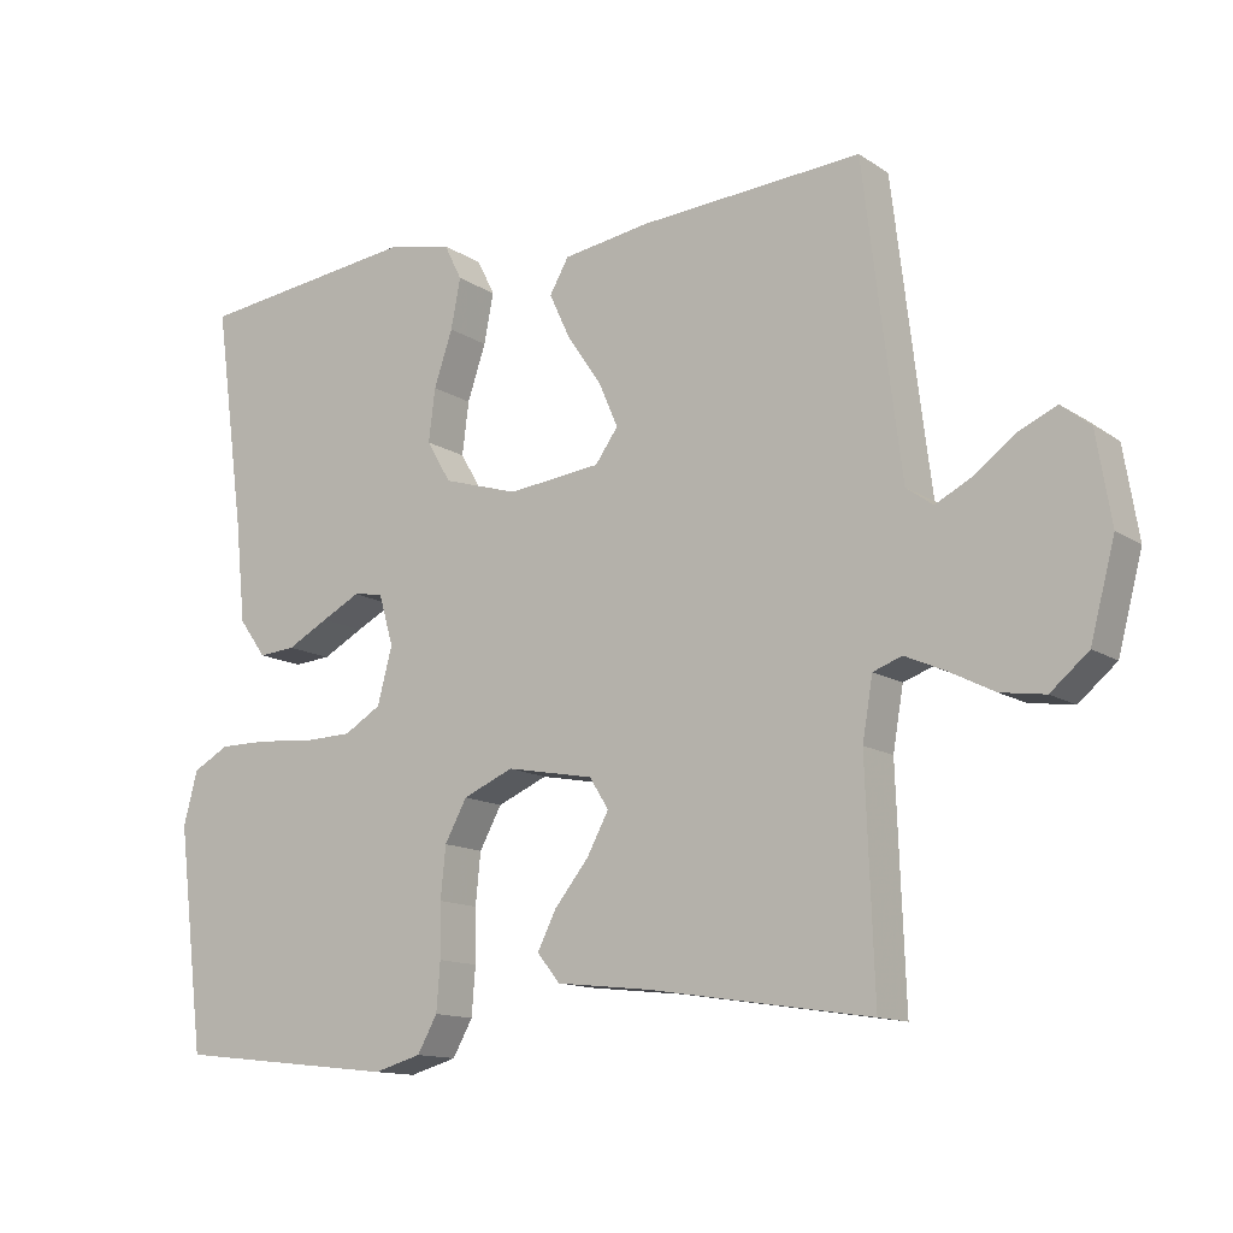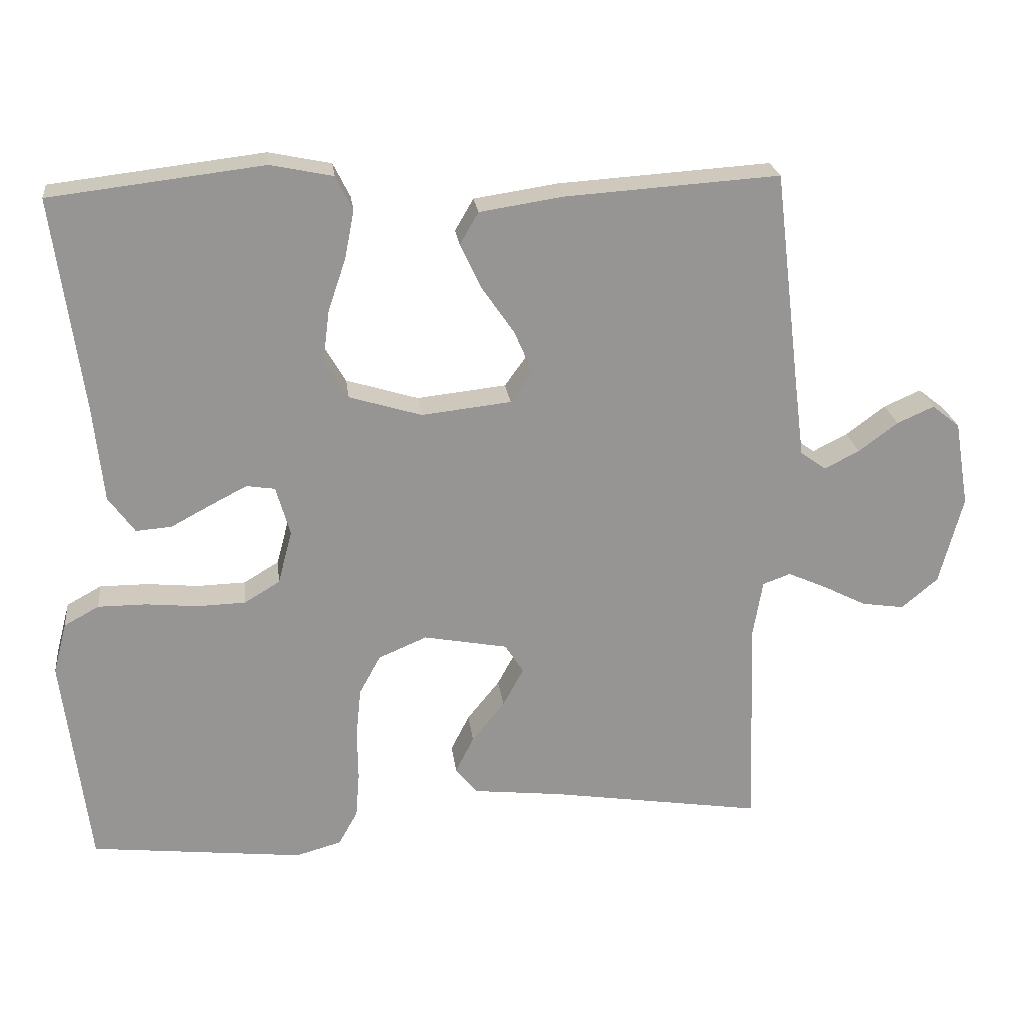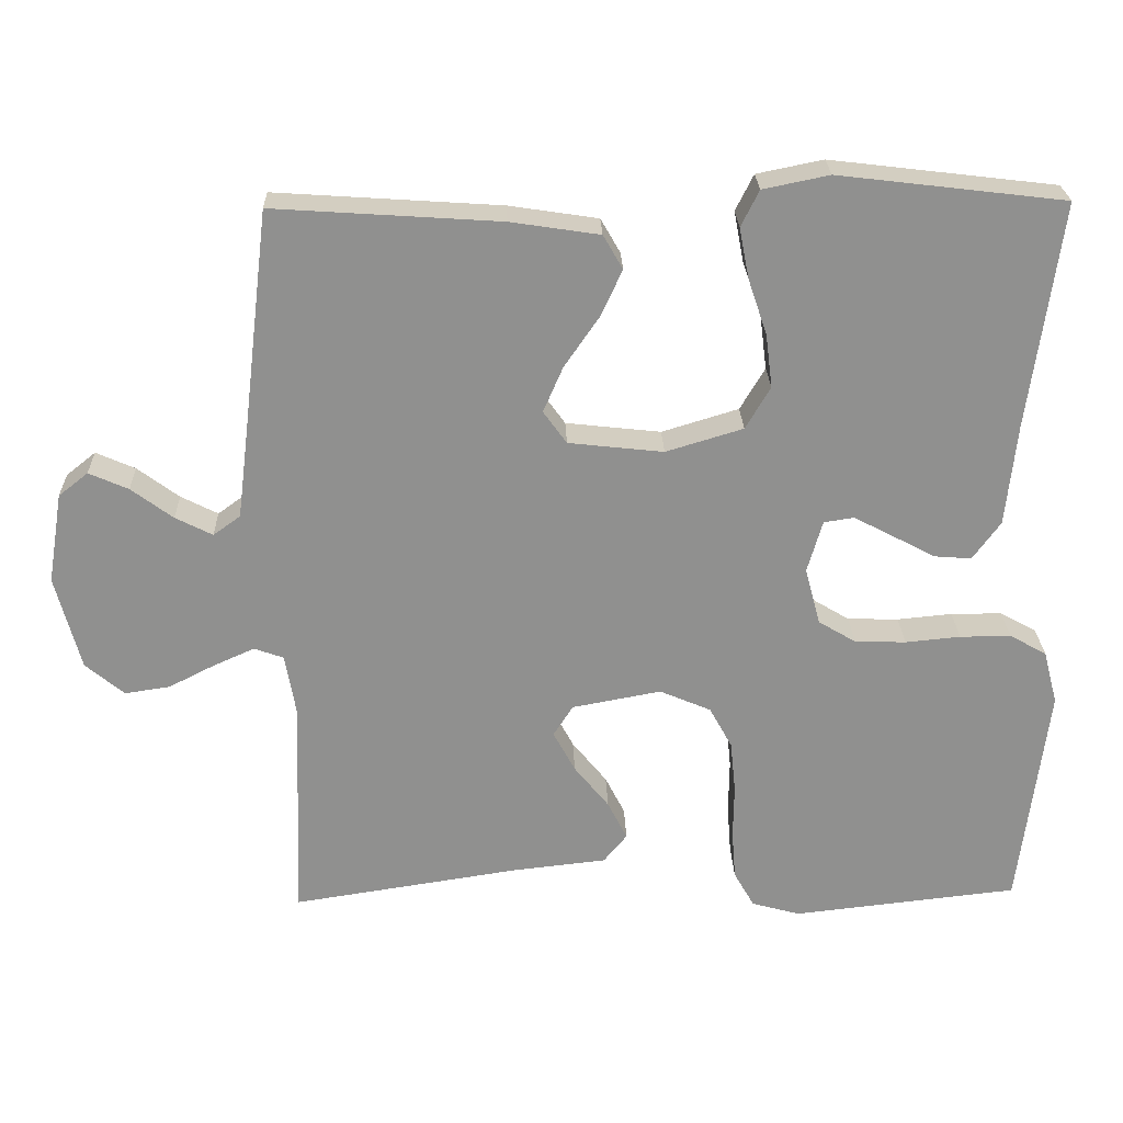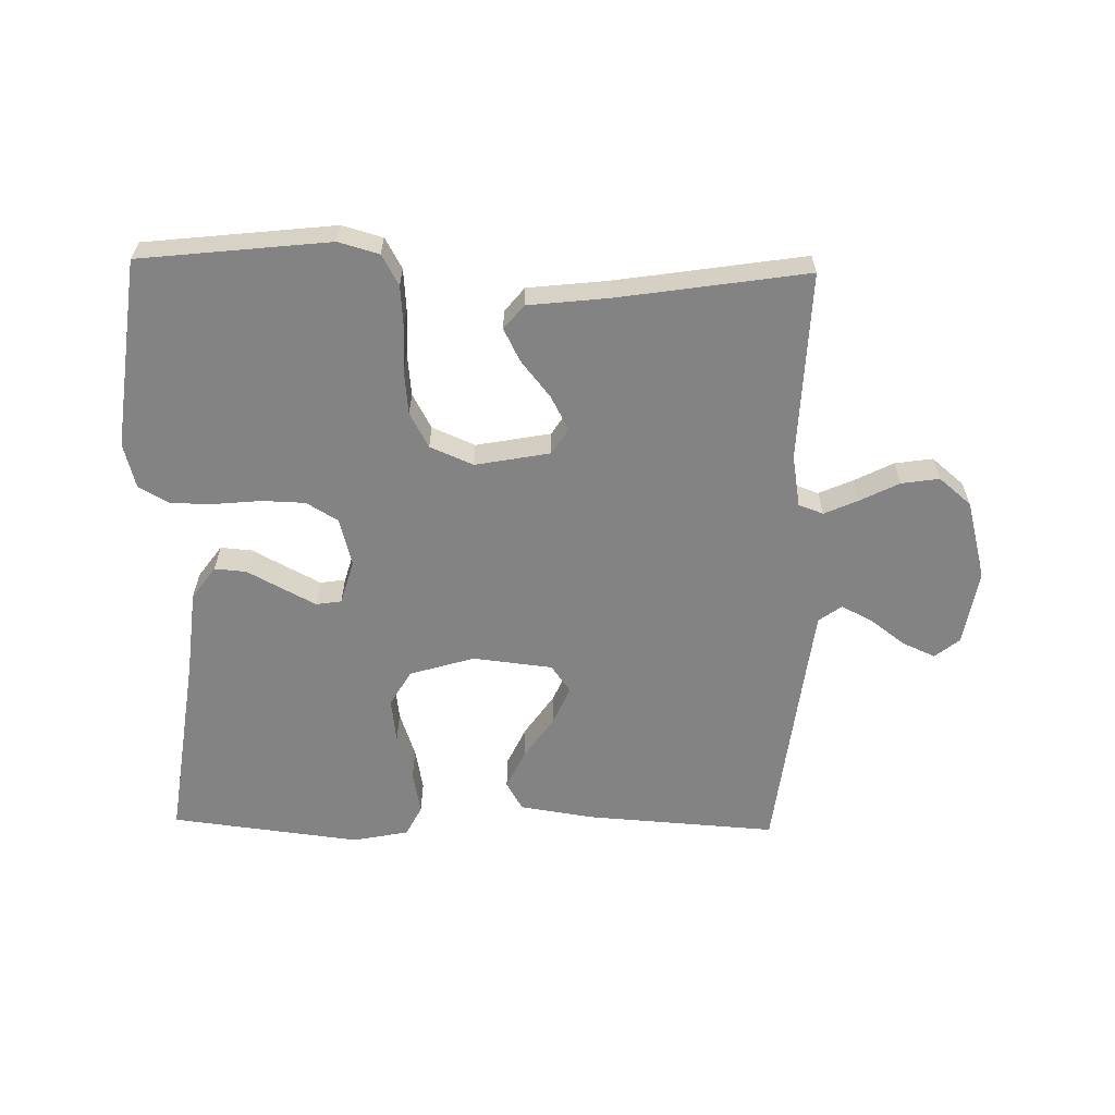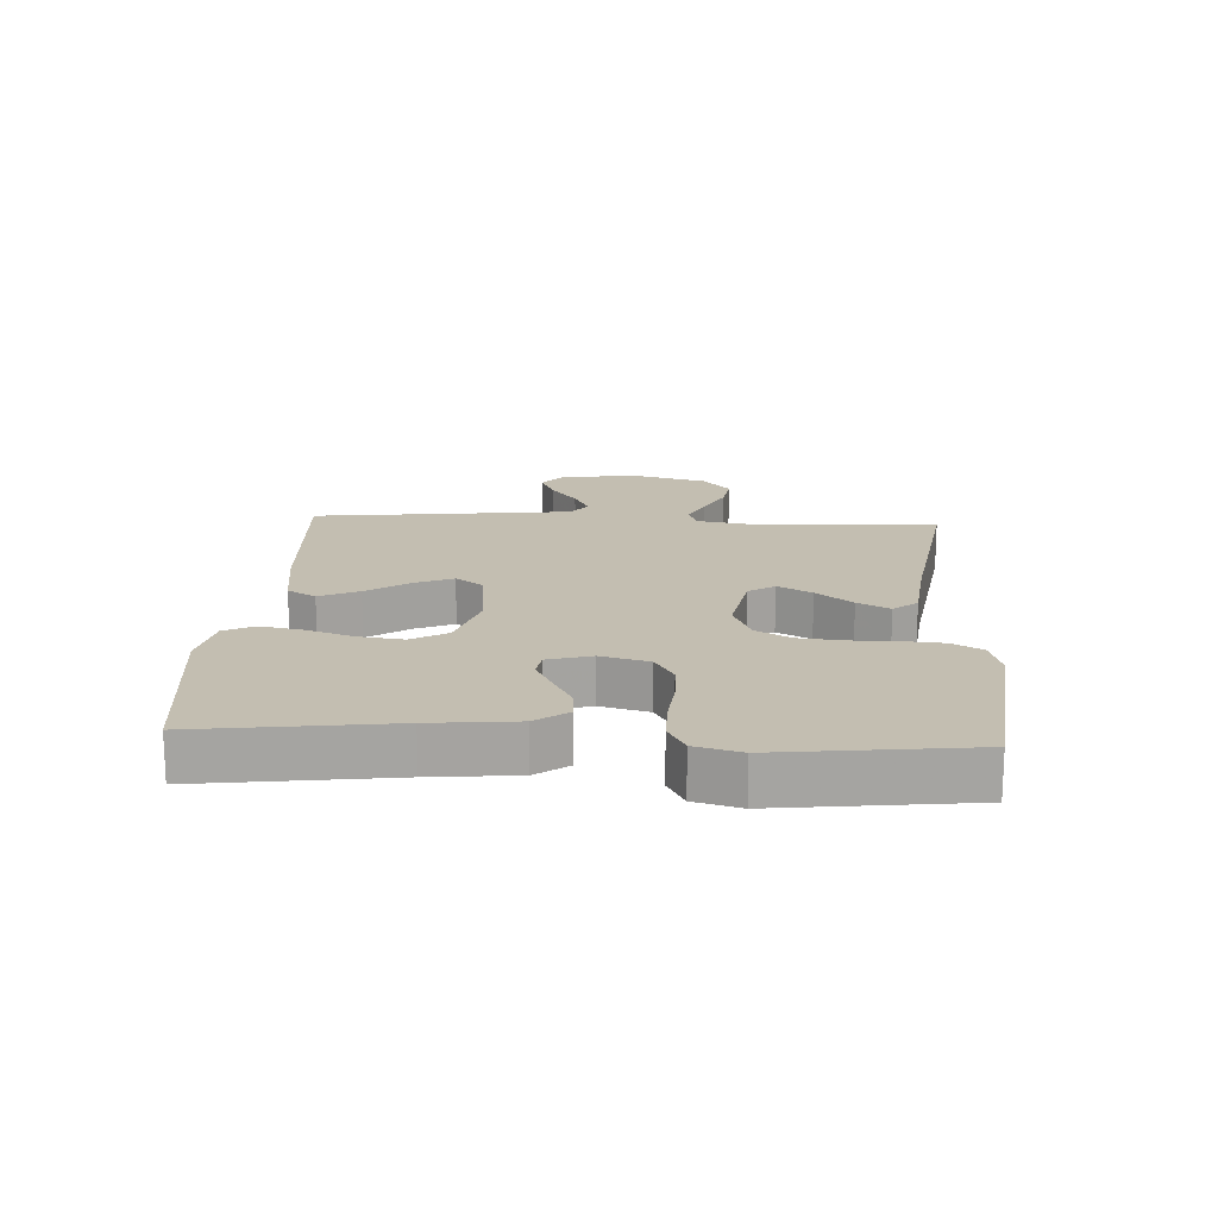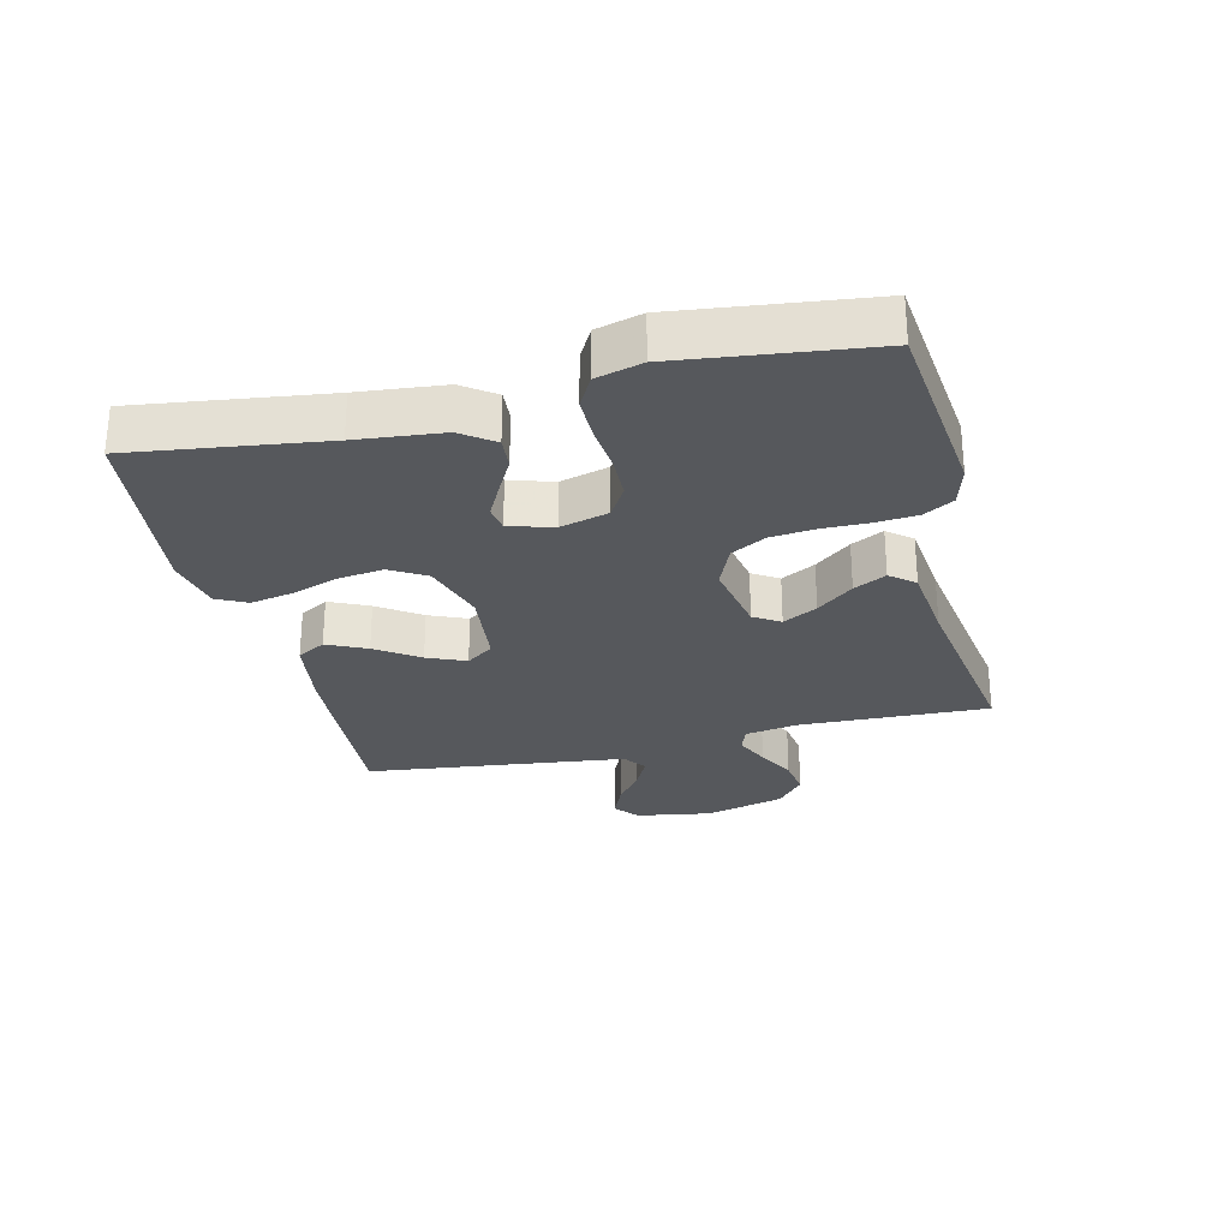
<metadata>
{"format":"obj","ext":"obj","renderer":"f3d","projection":"perspective","resolution":1024,"background":"white","views":[{"elev":-13.1,"azim":-145.3,"up":"+Z"},{"elev":22.9,"azim":173.2,"up":"+Z"},{"elev":24.6,"azim":-1.8,"up":"+Z"},{"elev":-61.2,"azim":178.8,"up":"+Y"},{"elev":17.2,"azim":93.3,"up":"+Y"},{"elev":-27.8,"azim":103.7,"up":"+Y"}]}
</metadata>
<code>
v -0.5 0.07 0.5
v -0.2 0.07 0.48
v -0.082 0.07 0.462
v -0.056 0.07 0.417
v -0.085 0.07 0.355
v -0.131 0.07 0.288
v -0.157 0.07 0.228
v -0.126 0.07 0.185
v 0 0.07 0.171
v 0.102 0.07 0.202
v 0.135 0.07 0.258
v 0.126 0.07 0.329
v 0.101 0.07 0.403
v 0.088 0.07 0.47
v 0.112 0.07 0.518
v 0.2 0.07 0.536
v 0.5 0.07 0.5
v 0.459 0.07 0.2
v 0.445 0.07 0.065
v 0.408 0.07 0.014
v 0.358 0.07 0.018
v 0.302 0.07 0.048
v 0.25 0.07 0.075
v 0.21 0.07 0.069
v 0.19 0.07 0
v 0.21 0.07 -0.076
v 0.26 0.07 -0.106
v 0.328 0.07 -0.108
v 0.401 0.07 -0.101
v 0.469 0.07 -0.101
v 0.518 0.07 -0.128
v 0.537 0.07 -0.2
v 0.5 0.07 -0.5
v 0.2 0.07 -0.533
v 0.136 0.07 -0.515
v 0.109 0.07 -0.467
v 0.104 0.07 -0.402
v 0.105 0.07 -0.33
v 0.098 0.07 -0.261
v 0.068 0.07 -0.206
v 0 0.07 -0.177
v -0.118 0.07 -0.199
v -0.144 0.07 -0.24
v -0.115 0.07 -0.294
v -0.069 0.07 -0.351
v -0.043 0.07 -0.402
v -0.074 0.07 -0.44
v -0.2 0.07 -0.454
v -0.5 0.07 -0.5
v -0.489 0.07 -0.2
v -0.503 0.07 -0.118
v -0.542 0.07 -0.104
v -0.596 0.07 -0.128
v -0.657 0.07 -0.159
v -0.717 0.07 -0.168
v -0.768 0.07 -0.125
v -0.801 0.07 0
v -0.781 0.07 0.12
v -0.742 0.07 0.151
v -0.69 0.07 0.128
v -0.635 0.07 0.087
v -0.586 0.07 0.062
v -0.55 0.07 0.088
v -0.536 0.07 0.2
v -0.5 0 0.5
v -0.2 0 0.48
v -0.082 0 0.462
v -0.056 0 0.417
v -0.085 0 0.355
v -0.131 0 0.288
v -0.157 0 0.228
v -0.126 0 0.185
v 0 0 0.171
v 0.102 0 0.202
v 0.135 0 0.258
v 0.126 0 0.329
v 0.101 0 0.403
v 0.088 0 0.47
v 0.112 0 0.518
v 0.2 0 0.536
v 0.5 0 0.5
v 0.459 0 0.2
v 0.445 0 0.065
v 0.408 0 0.014
v 0.358 0 0.018
v 0.302 0 0.048
v 0.25 0 0.075
v 0.21 0 0.069
v 0.19 0 0
v 0.21 0 -0.076
v 0.26 0 -0.106
v 0.328 0 -0.108
v 0.401 0 -0.101
v 0.469 0 -0.101
v 0.518 0 -0.128
v 0.537 0 -0.2
v 0.5 0 -0.5
v 0.2 0 -0.533
v 0.136 0 -0.515
v 0.109 0 -0.467
v 0.104 0 -0.402
v 0.105 0 -0.33
v 0.098 0 -0.261
v 0.068 0 -0.206
v 0 0 -0.177
v -0.118 0 -0.199
v -0.144 0 -0.24
v -0.115 0 -0.294
v -0.069 0 -0.351
v -0.043 0 -0.402
v -0.074 0 -0.44
v -0.2 0 -0.454
v -0.5 0 -0.5
v -0.489 0 -0.2
v -0.503 0 -0.118
v -0.542 0 -0.104
v -0.596 0 -0.128
v -0.657 0 -0.159
v -0.717 0 -0.168
v -0.768 0 -0.125
v -0.801 0 0
v -0.781 0 0.12
v -0.742 0 0.151
v -0.69 0 0.128
v -0.635 0 0.087
v -0.586 0 0.062
v -0.55 0 0.088
v -0.536 0 0.2
f 59 60 61
f 58 59 61
f 57 58 61
f 56 57 61
f 55 56 61
f 54 55 61
f 53 54 61
f 52 53 61 62
f 51 52 62 63
f 48 49 50
f 48 50 51
f 47 48 51
f 46 47 51
f 45 46 51
f 44 45 51
f 51 63 64
f 44 51 64
f 43 44 64
f 36 37 38
f 35 36 38
f 34 35 38
f 33 34 38
f 32 33 38
f 31 32 38
f 30 31 38
f 29 30 38
f 28 29 38
f 27 28 38 39
f 26 27 39 40
f 20 21 22
f 19 20 22
f 18 19 22
f 18 22 23
f 17 18 23
f 16 17 23
f 15 16 23
f 14 15 23
f 13 14 23
f 12 13 23
f 11 12 23 24
f 4 5 6
f 3 4 6
f 2 3 6
f 1 2 6
f 64 1 6
f 64 6 7
f 64 7 8
f 43 64 8
f 42 43 8
f 41 42 8 9
f 41 9 10
f 40 41 10
f 26 40 10
f 25 26 10
f 10 11 24 25
f 125 124 123
f 125 123 122
f 125 122 121
f 125 121 120
f 125 120 119
f 125 119 118
f 125 118 117
f 126 125 117 116
f 127 126 116 115
f 114 113 112
f 115 114 112
f 115 112 111
f 115 111 110
f 115 110 109
f 115 109 108
f 128 127 115
f 128 115 108
f 128 108 107
f 102 101 100
f 102 100 99
f 102 99 98
f 102 98 97
f 102 97 96
f 102 96 95
f 102 95 94
f 102 94 93
f 102 93 92
f 103 102 92 91
f 104 103 91 90
f 86 85 84
f 86 84 83
f 86 83 82
f 87 86 82
f 87 82 81
f 87 81 80
f 87 80 79
f 87 79 78
f 87 78 77
f 87 77 76
f 88 87 76 75
f 70 69 68
f 70 68 67
f 70 67 66
f 70 66 65
f 70 65 128
f 71 70 128
f 72 71 128
f 72 128 107
f 72 107 106
f 73 72 106 105
f 74 73 105
f 74 105 104
f 74 104 90
f 74 90 89
f 89 88 75 74
f 1 65 66 2
f 2 66 67 3
f 3 67 68 4
f 4 68 69 5
f 5 69 70 6
f 6 70 71 7
f 7 71 72 8
f 8 72 73 9
f 9 73 74 10
f 10 74 75 11
f 11 75 76 12
f 12 76 77 13
f 13 77 78 14
f 14 78 79 15
f 15 79 80 16
f 16 80 81 17
f 17 81 82 18
f 18 82 83 19
f 19 83 84 20
f 20 84 85 21
f 21 85 86 22
f 22 86 87 23
f 23 87 88 24
f 24 88 89 25
f 25 89 90 26
f 26 90 91 27
f 27 91 92 28
f 28 92 93 29
f 29 93 94 30
f 30 94 95 31
f 31 95 96 32
f 32 96 97 33
f 33 97 98 34
f 34 98 99 35
f 35 99 100 36
f 36 100 101 37
f 37 101 102 38
f 38 102 103 39
f 39 103 104 40
f 40 104 105 41
f 41 105 106 42
f 42 106 107 43
f 43 107 108 44
f 44 108 109 45
f 45 109 110 46
f 46 110 111 47
f 47 111 112 48
f 48 112 113 49
f 49 113 114 50
f 50 114 115 51
f 51 115 116 52
f 52 116 117 53
f 53 117 118 54
f 54 118 119 55
f 55 119 120 56
f 56 120 121 57
f 57 121 122 58
f 58 122 123 59
f 59 123 124 60
f 60 124 125 61
f 61 125 126 62
f 62 126 127 63
f 63 127 128 64
f 64 128 65 1

</code>
